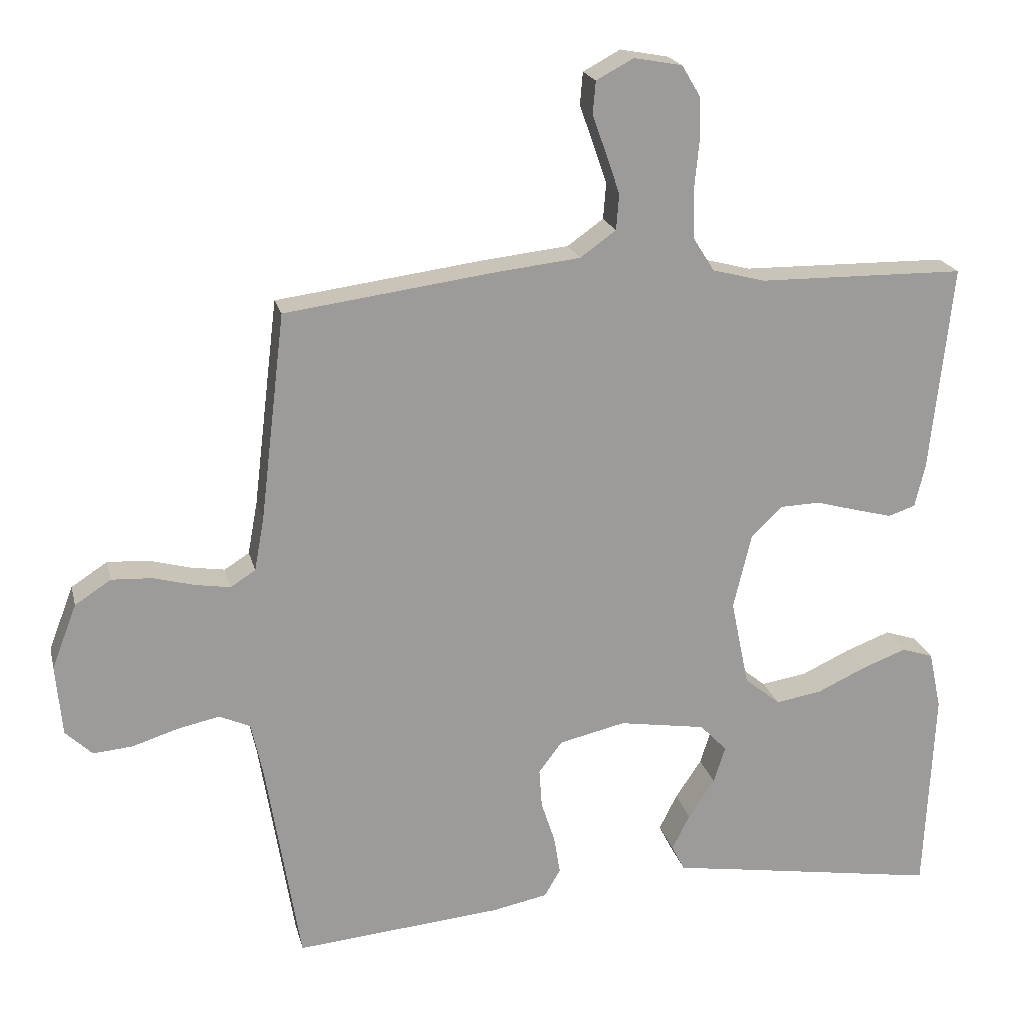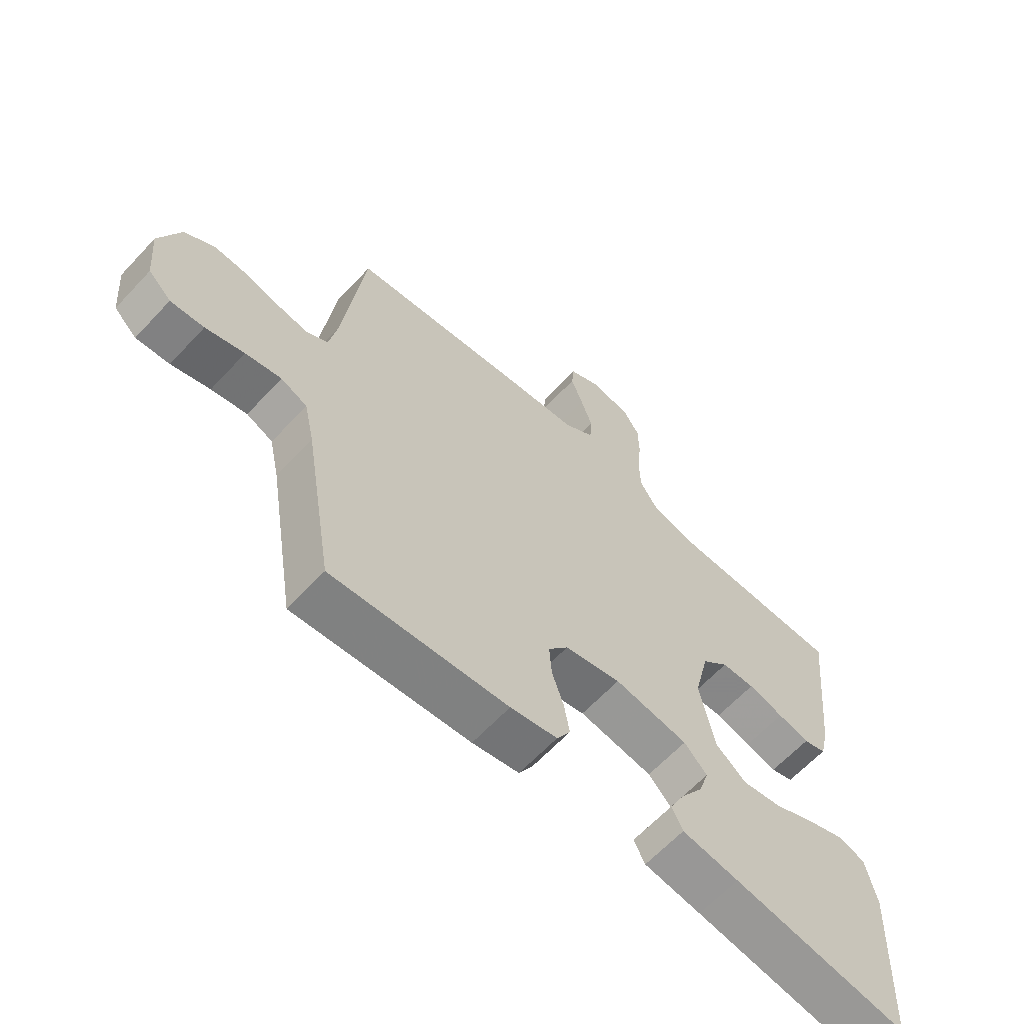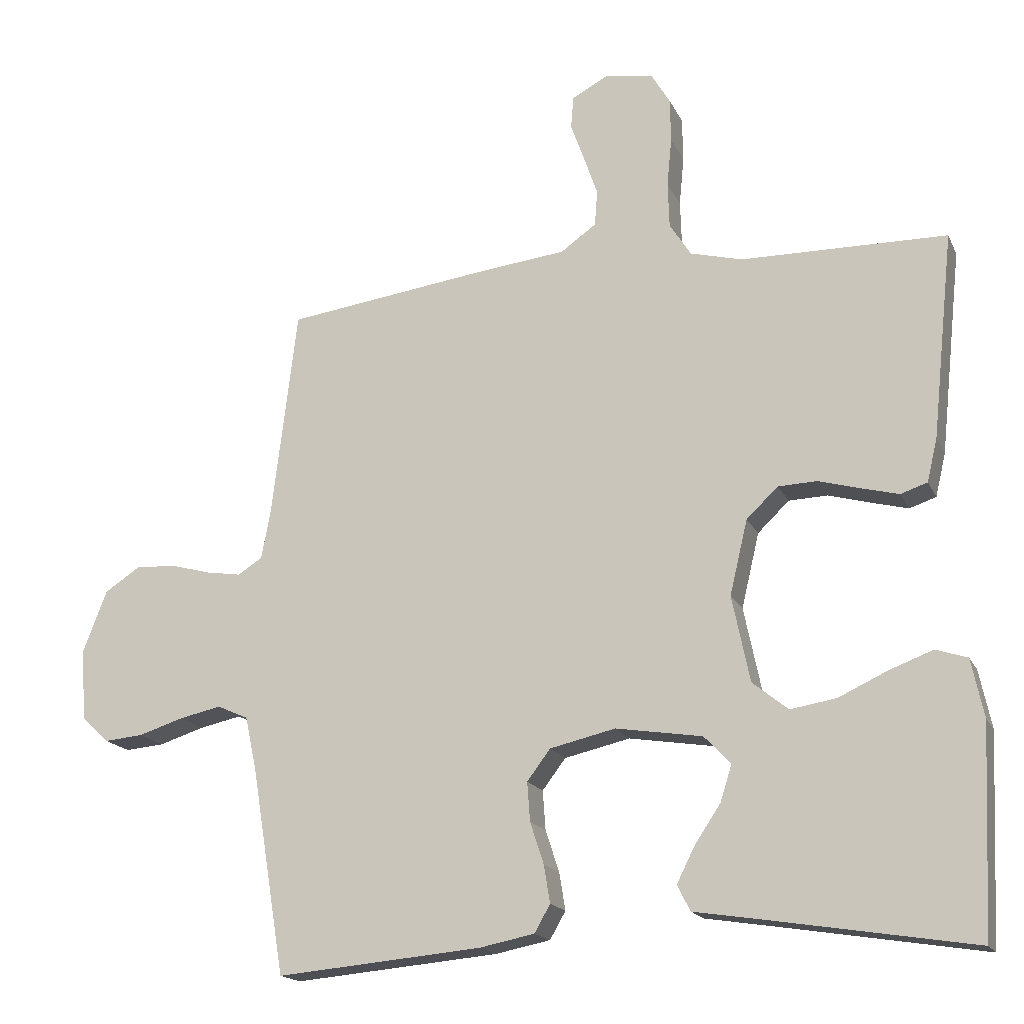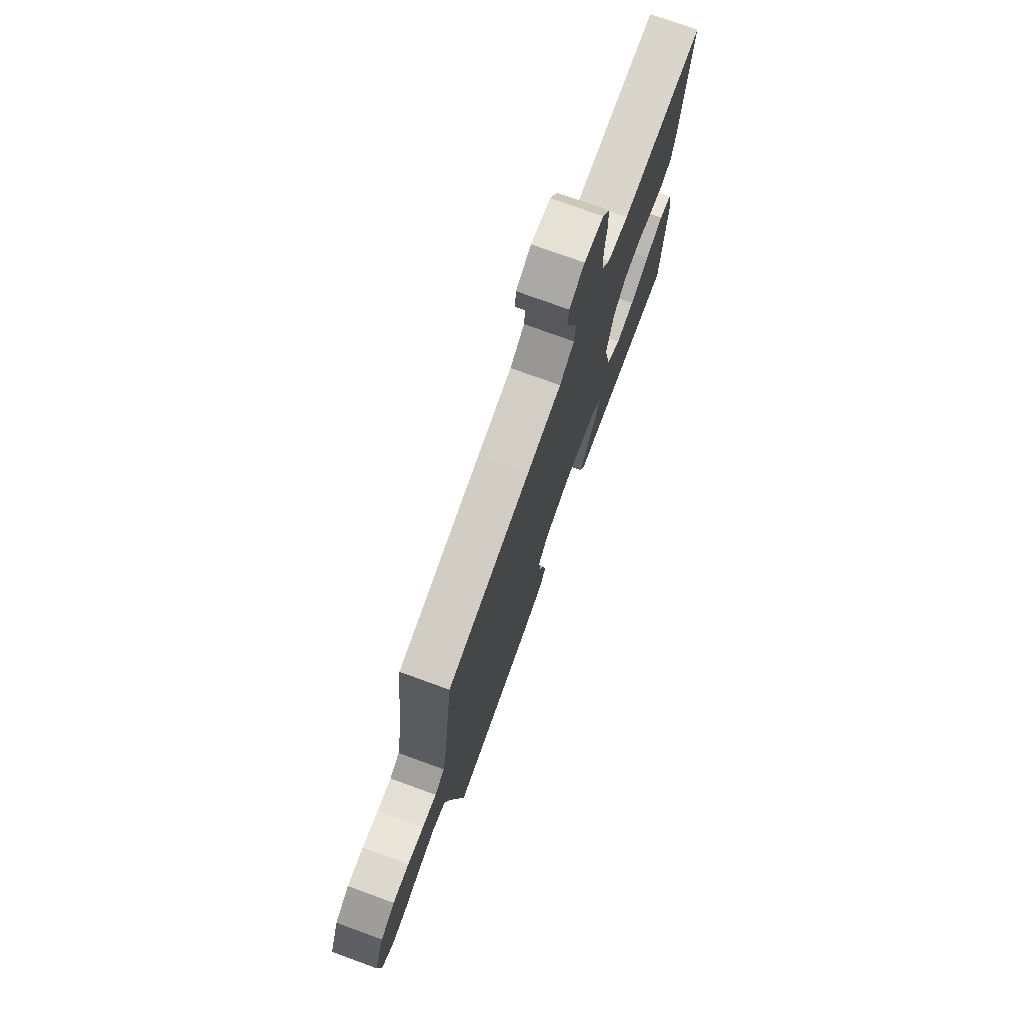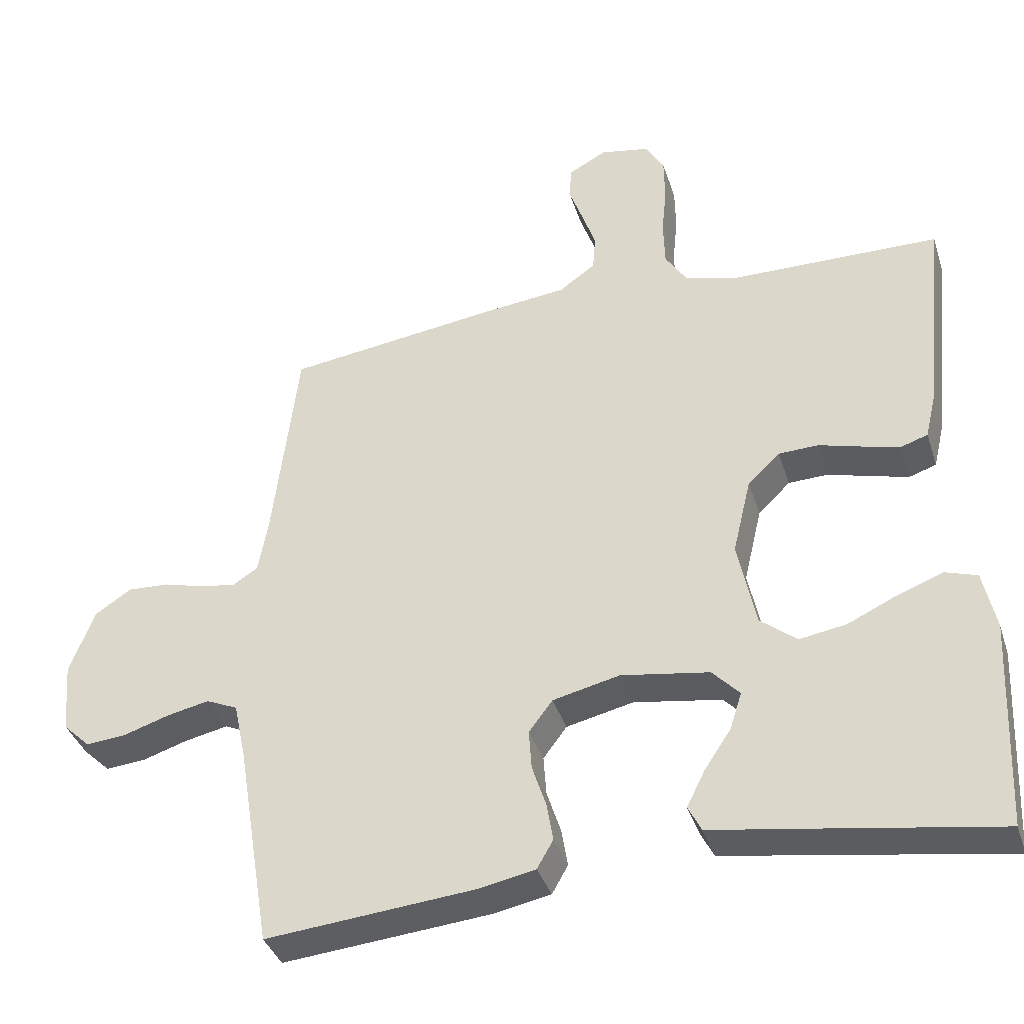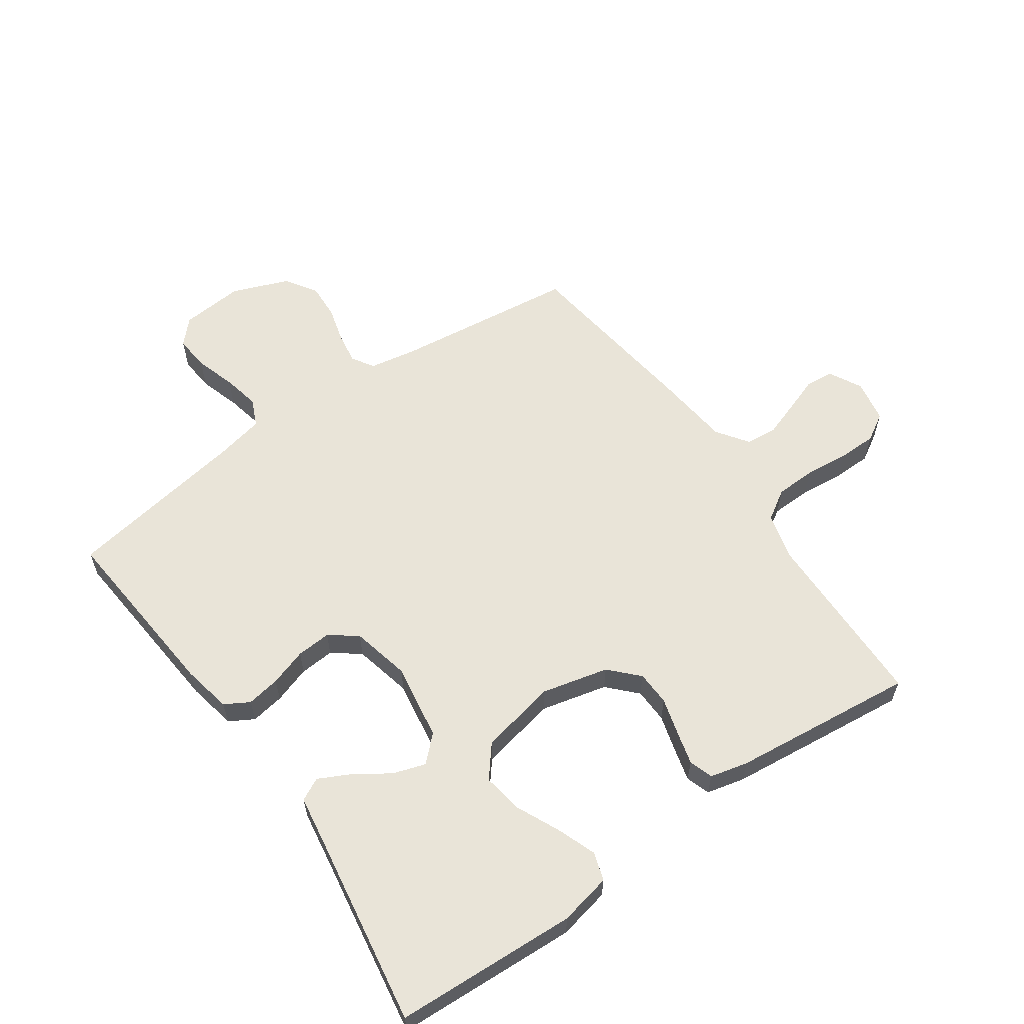
<metadata>
{"format":"obj","ext":"obj","renderer":"f3d","projection":"perspective","resolution":1024,"background":"white","views":[{"elev":20.3,"azim":166.8,"up":"+Z"},{"elev":-63.5,"azim":137.1,"up":"+Z"},{"elev":-17.3,"azim":-161.2,"up":"+Z"},{"elev":75.4,"azim":110.0,"up":"+Z"},{"elev":-37.6,"azim":-162.9,"up":"+Z"},{"elev":60.1,"azim":-124.9,"up":"+Y"}]}
</metadata>
<code>
v -0.5 0.07 0.5
v -0.2 0.07 0.504
v -0.124 0.07 0.524
v -0.093 0.07 0.573
v -0.091 0.07 0.639
v -0.098 0.07 0.711
v -0.097 0.07 0.775
v -0.07 0.07 0.82
v 0 0.07 0.833
v 0.054 0.07 0.804
v 0.058 0.07 0.757
v 0.038 0.07 0.701
v 0.018 0.07 0.643
v 0.022 0.07 0.591
v 0.074 0.07 0.554
v 0.2 0.07 0.54
v 0.5 0.07 0.5
v 0.536 0.07 0.2
v 0.55 0.07 0.123
v 0.586 0.07 0.1
v 0.637 0.07 0.108
v 0.696 0.07 0.124
v 0.755 0.07 0.127
v 0.807 0.07 0.093
v 0.843 0.07 0
v 0.834 0.07 -0.103
v 0.795 0.07 -0.14
v 0.738 0.07 -0.135
v 0.672 0.07 -0.114
v 0.611 0.07 -0.101
v 0.566 0.07 -0.121
v 0.549 0.07 -0.2
v 0.5 0.07 -0.5
v 0.2 0.07 -0.473
v 0.12 0.07 -0.457
v 0.097 0.07 -0.417
v 0.106 0.07 -0.362
v 0.126 0.07 -0.301
v 0.13 0.07 -0.244
v 0.096 0.07 -0.199
v 0 0.07 -0.177
v -0.126 0.07 -0.197
v -0.165 0.07 -0.238
v -0.148 0.07 -0.291
v -0.11 0.07 -0.348
v -0.084 0.07 -0.4
v -0.103 0.07 -0.437
v -0.2 0.07 -0.452
v -0.5 0.07 -0.5
v -0.514 0.07 -0.2
v -0.496 0.07 -0.115
v -0.45 0.07 -0.1
v -0.386 0.07 -0.124
v -0.315 0.07 -0.157
v -0.248 0.07 -0.168
v -0.196 0.07 -0.126
v -0.17 0.07 0
v -0.196 0.07 0.109
v -0.242 0.07 0.153
v -0.299 0.07 0.155
v -0.36 0.07 0.138
v -0.414 0.07 0.124
v -0.453 0.07 0.137
v -0.468 0.07 0.2
v -0.5 0 0.5
v -0.2 0 0.504
v -0.124 0 0.524
v -0.093 0 0.573
v -0.091 0 0.639
v -0.098 0 0.711
v -0.097 0 0.775
v -0.07 0 0.82
v 0 0 0.833
v 0.054 0 0.804
v 0.058 0 0.757
v 0.038 0 0.701
v 0.018 0 0.643
v 0.022 0 0.591
v 0.074 0 0.554
v 0.2 0 0.54
v 0.5 0 0.5
v 0.536 0 0.2
v 0.55 0 0.123
v 0.586 0 0.1
v 0.637 0 0.108
v 0.696 0 0.124
v 0.755 0 0.127
v 0.807 0 0.093
v 0.843 0 0
v 0.834 0 -0.103
v 0.795 0 -0.14
v 0.738 0 -0.135
v 0.672 0 -0.114
v 0.611 0 -0.101
v 0.566 0 -0.121
v 0.549 0 -0.2
v 0.5 0 -0.5
v 0.2 0 -0.473
v 0.12 0 -0.457
v 0.097 0 -0.417
v 0.106 0 -0.362
v 0.126 0 -0.301
v 0.13 0 -0.244
v 0.096 0 -0.199
v 0 0 -0.177
v -0.126 0 -0.197
v -0.165 0 -0.238
v -0.148 0 -0.291
v -0.11 0 -0.348
v -0.084 0 -0.4
v -0.103 0 -0.437
v -0.2 0 -0.452
v -0.5 0 -0.5
v -0.514 0 -0.2
v -0.496 0 -0.115
v -0.45 0 -0.1
v -0.386 0 -0.124
v -0.315 0 -0.157
v -0.248 0 -0.168
v -0.196 0 -0.126
v -0.17 0 0
v -0.196 0 0.109
v -0.242 0 0.153
v -0.299 0 0.155
v -0.36 0 0.138
v -0.414 0 0.124
v -0.453 0 0.137
v -0.468 0 0.2
f 63 64 1 2
f 60 61 62 63
f 60 63 2 3
f 59 60 3 4
f 58 59 4
f 57 58 4
f 51 52 53 54
f 49 50 51 54
f 48 49 54 55
f 44 45 46 47
f 43 44 47 48
f 35 36 37 38
f 35 38 39
f 32 33 34 35
f 31 32 35 39
f 30 31 39 40
f 26 27 28 29
f 26 29 30
f 25 26 30
f 21 22 23 24
f 20 21 24 25
f 15 16 17 18
f 14 15 18 19
f 9 10 11 12
f 9 12 13
f 8 9 13 14
f 5 6 7 8
f 4 5 8 14
f 43 48 55 56
f 42 43 56 57
f 41 42 57 4
f 20 25 30 40
f 19 20 40 41
f 4 14 19 41
f 66 65 128 127
f 127 126 125 124
f 67 66 127 124
f 68 67 124 123
f 68 123 122
f 68 122 121
f 118 117 116 115
f 118 115 114 113
f 119 118 113 112
f 111 110 109 108
f 112 111 108 107
f 102 101 100 99
f 103 102 99
f 99 98 97 96
f 103 99 96 95
f 104 103 95 94
f 93 92 91 90
f 94 93 90
f 94 90 89
f 88 87 86 85
f 89 88 85 84
f 82 81 80 79
f 83 82 79 78
f 76 75 74 73
f 77 76 73
f 78 77 73 72
f 72 71 70 69
f 78 72 69 68
f 120 119 112 107
f 121 120 107 106
f 68 121 106 105
f 104 94 89 84
f 105 104 84 83
f 105 83 78 68
f 1 65 66 2
f 2 66 67 3
f 3 67 68 4
f 4 68 69 5
f 5 69 70 6
f 6 70 71 7
f 7 71 72 8
f 8 72 73 9
f 9 73 74 10
f 10 74 75 11
f 11 75 76 12
f 12 76 77 13
f 13 77 78 14
f 14 78 79 15
f 15 79 80 16
f 16 80 81 17
f 17 81 82 18
f 18 82 83 19
f 19 83 84 20
f 20 84 85 21
f 21 85 86 22
f 22 86 87 23
f 23 87 88 24
f 24 88 89 25
f 25 89 90 26
f 26 90 91 27
f 27 91 92 28
f 28 92 93 29
f 29 93 94 30
f 30 94 95 31
f 31 95 96 32
f 32 96 97 33
f 33 97 98 34
f 34 98 99 35
f 35 99 100 36
f 36 100 101 37
f 37 101 102 38
f 38 102 103 39
f 39 103 104 40
f 40 104 105 41
f 41 105 106 42
f 42 106 107 43
f 43 107 108 44
f 44 108 109 45
f 45 109 110 46
f 46 110 111 47
f 47 111 112 48
f 48 112 113 49
f 49 113 114 50
f 50 114 115 51
f 51 115 116 52
f 52 116 117 53
f 53 117 118 54
f 54 118 119 55
f 55 119 120 56
f 56 120 121 57
f 57 121 122 58
f 58 122 123 59
f 59 123 124 60
f 60 124 125 61
f 61 125 126 62
f 62 126 127 63
f 63 127 128 64
f 64 128 65 1

</code>
